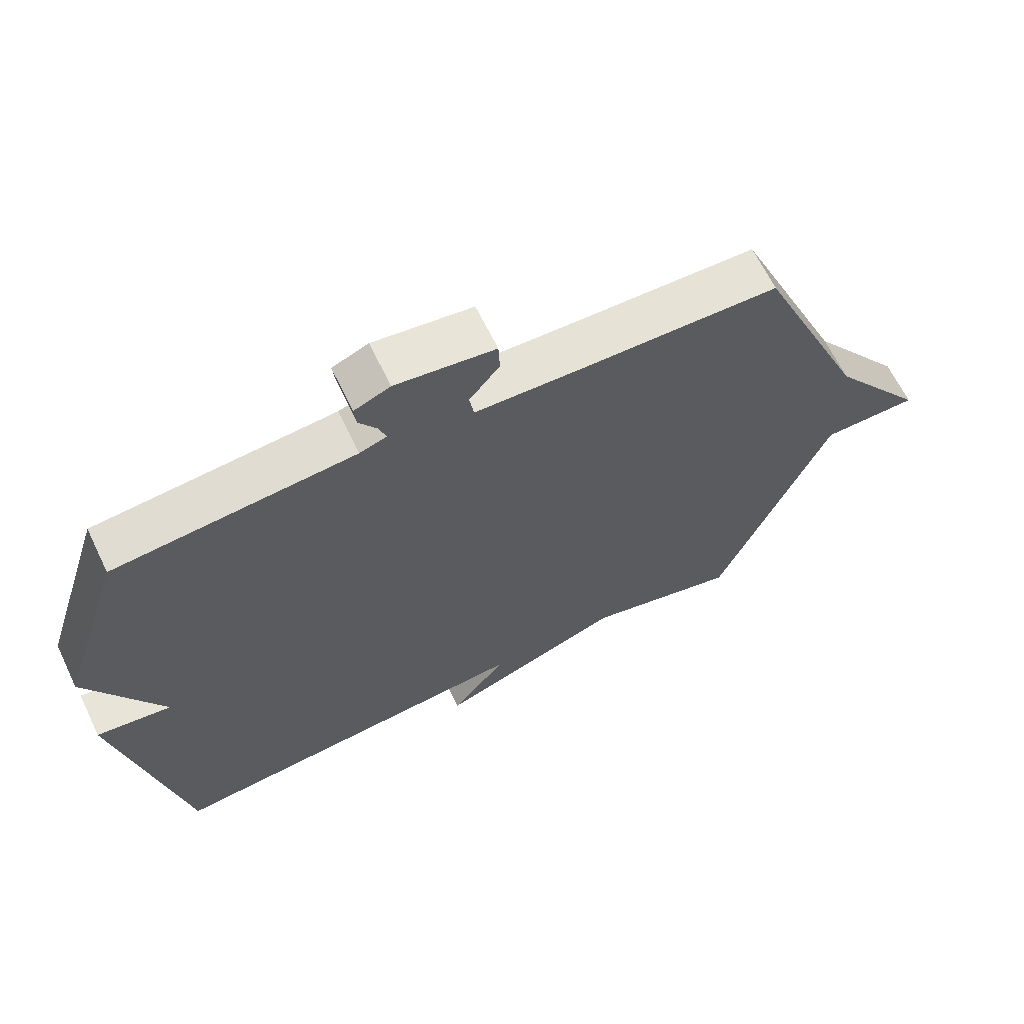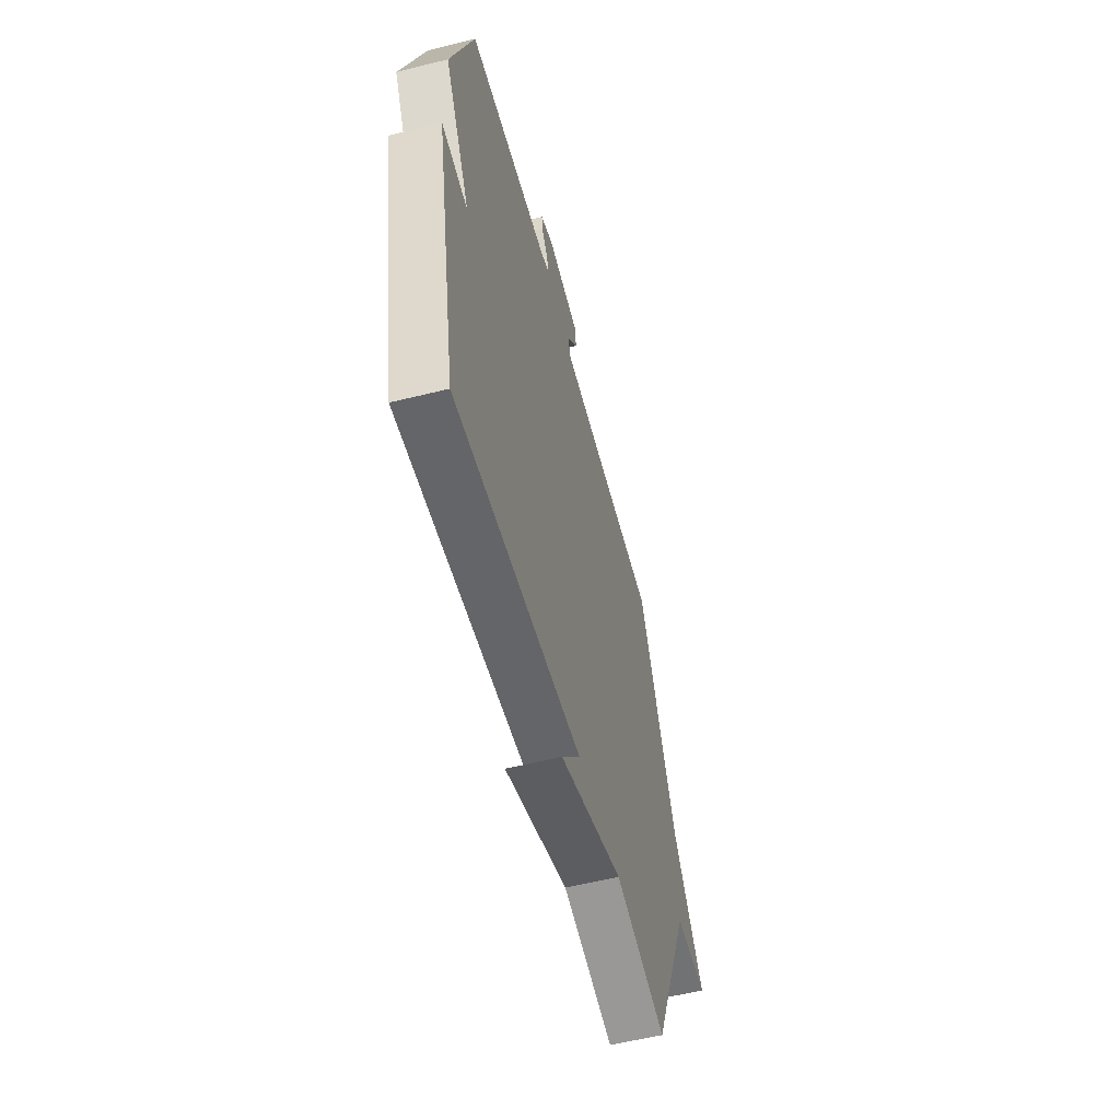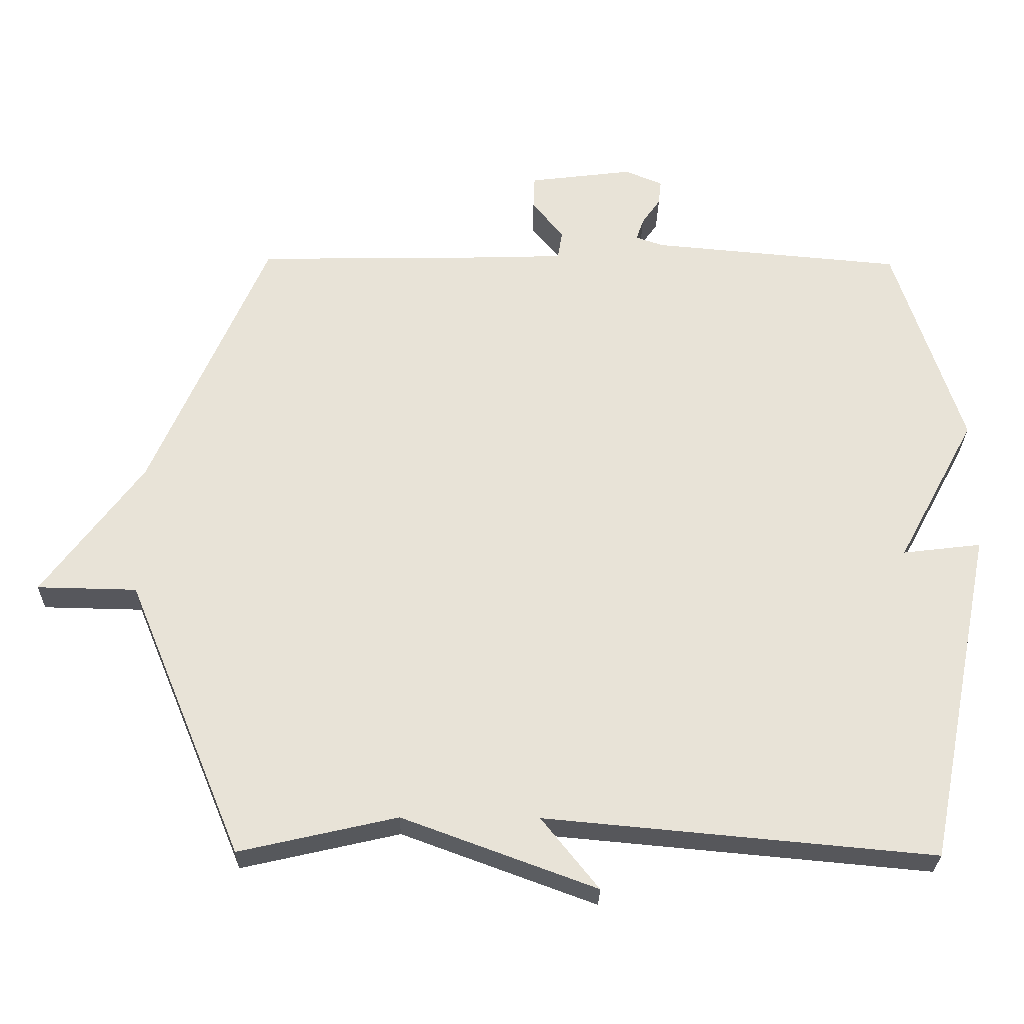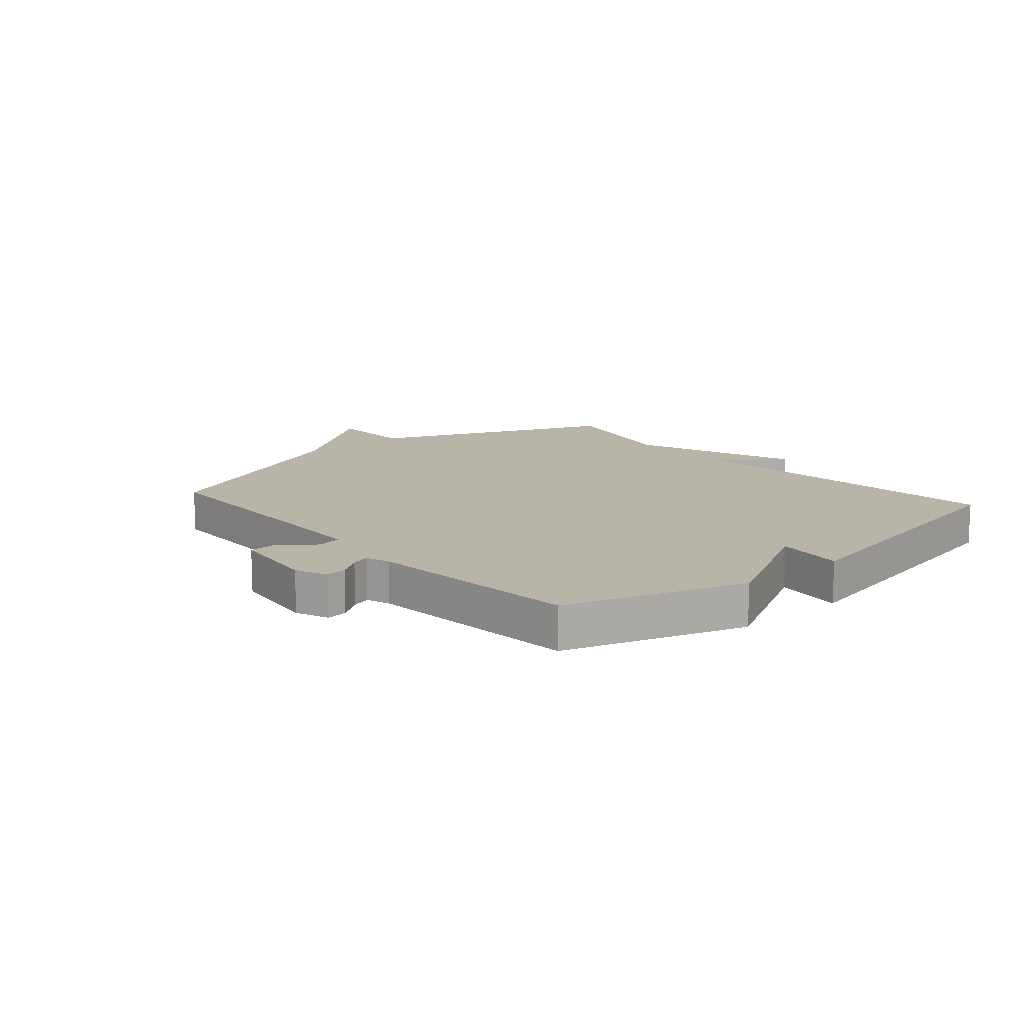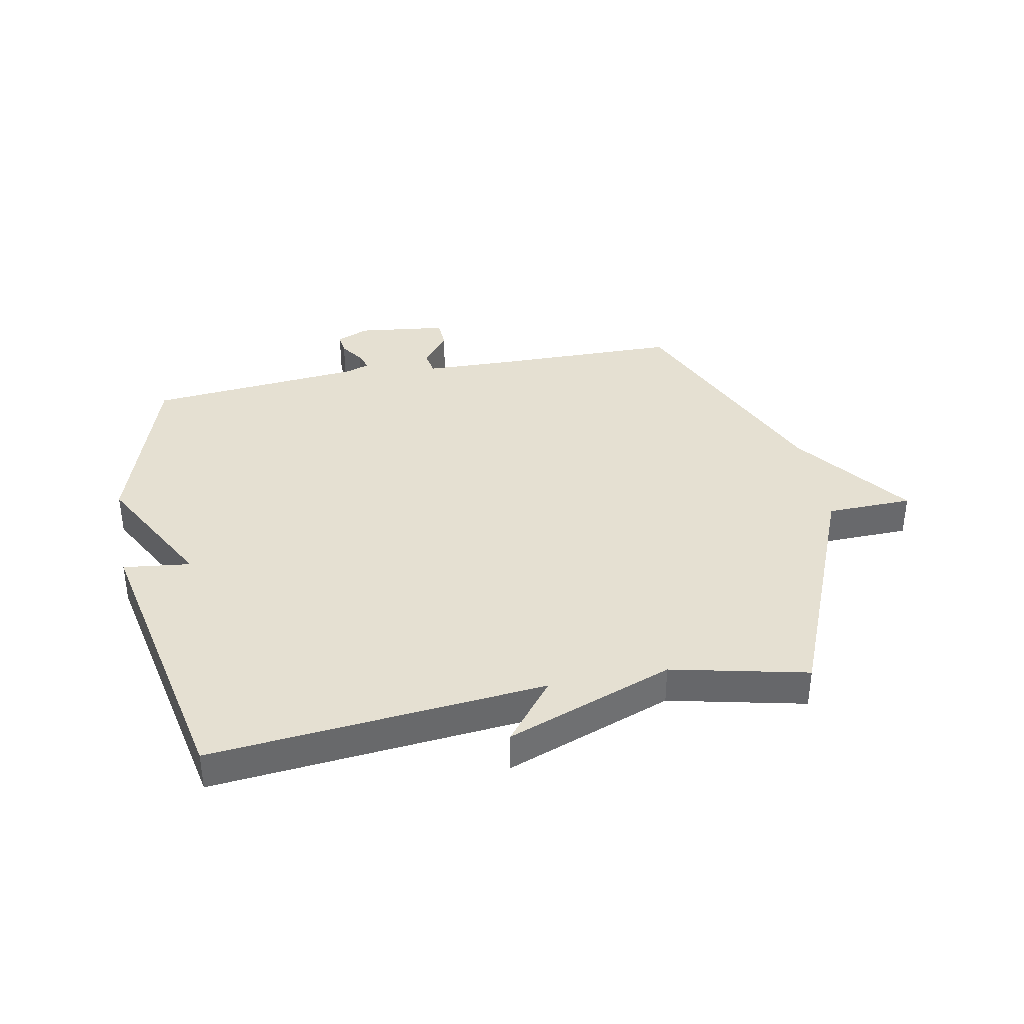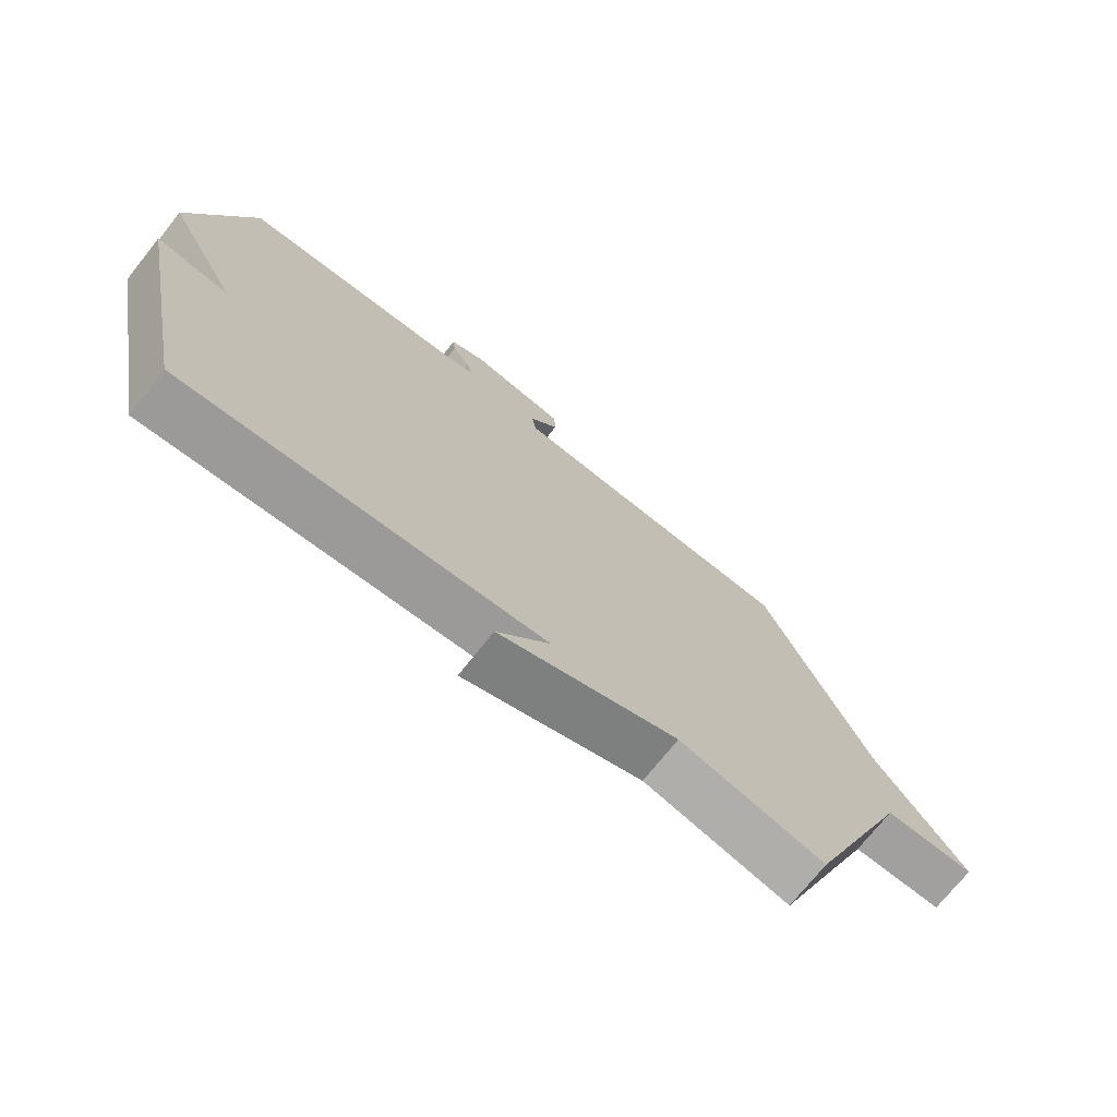
<metadata>
{"format":"obj","ext":"obj","renderer":"f3d","projection":"perspective","resolution":1024,"background":"white","views":[{"elev":64.6,"azim":154.3,"up":"+Z"},{"elev":-56.5,"azim":104.7,"up":"+Z"},{"elev":-27.5,"azim":-0.9,"up":"+Z"},{"elev":13.3,"azim":49.1,"up":"+Y"},{"elev":37.7,"azim":168.9,"up":"+Y"},{"elev":-72.5,"azim":141.5,"up":"+Z"}]}
</metadata>
<code>
v 0.5 0.07 -0.5
v -0.069 0.07 -0.447
v 0.015 0.07 -0.552
v -0.269 0.07 -0.447
v -0.5 0.07 -0.5
v -0.67 0.07 -0.091
v -0.816 0.07 -0.088
v -0.67 0.07 0.109
v -0.5 0.07 0.5
v -0.199 0.07 0.505
v -0.035 0.07 0.51
v -0.028 0.07 0.552
v -0.074 0.07 0.609
v -0.072 0.07 0.658
v 0.08 0.07 0.677
v 0.135 0.07 0.654
v 0.131 0.07 0.618
v 0.104 0.07 0.579
v 0.093 0.07 0.547
v 0.134 0.07 0.533
v 0.5 0.07 0.5
v 0.599 0.07 0.194
v 0.484 0.07 -0.02
v 0.599 0.07 -0.006
v 0.5 0 -0.5
v -0.069 0 -0.447
v 0.015 0 -0.552
v -0.269 0 -0.447
v -0.5 0 -0.5
v -0.67 0 -0.091
v -0.816 0 -0.088
v -0.67 0 0.109
v -0.5 0 0.5
v -0.199 0 0.505
v -0.035 0 0.51
v -0.028 0 0.552
v -0.074 0 0.609
v -0.072 0 0.658
v 0.08 0 0.677
v 0.135 0 0.654
v 0.131 0 0.618
v 0.104 0 0.579
v 0.093 0 0.547
v 0.134 0 0.533
v 0.5 0 0.5
v 0.599 0 0.194
v 0.484 0 -0.02
v 0.599 0 -0.006
f 23 24 1 2
f 22 23 2
f 21 22 2
f 20 21 2
f 19 20 2
f 16 17 18
f 15 16 18
f 14 15 18
f 13 14 18
f 12 13 18
f 11 12 18 19
f 8 9 10
f 8 10 11
f 7 8 11
f 6 7 11
f 6 11 19
f 5 6 19
f 4 5 19
f 2 3 4
f 2 4 19
f 26 25 48 47
f 26 47 46
f 26 46 45
f 26 45 44
f 26 44 43
f 42 41 40
f 42 40 39
f 42 39 38
f 42 38 37
f 42 37 36
f 43 42 36 35
f 34 33 32
f 35 34 32
f 35 32 31
f 35 31 30
f 43 35 30
f 43 30 29
f 43 29 28
f 28 27 26
f 43 28 26
f 1 25 26 2
f 2 26 27 3
f 3 27 28 4
f 4 28 29 5
f 5 29 30 6
f 6 30 31 7
f 7 31 32 8
f 8 32 33 9
f 9 33 34 10
f 10 34 35 11
f 11 35 36 12
f 12 36 37 13
f 13 37 38 14
f 14 38 39 15
f 15 39 40 16
f 16 40 41 17
f 17 41 42 18
f 18 42 43 19
f 19 43 44 20
f 20 44 45 21
f 21 45 46 22
f 22 46 47 23
f 23 47 48 24
f 24 48 25 1

</code>
